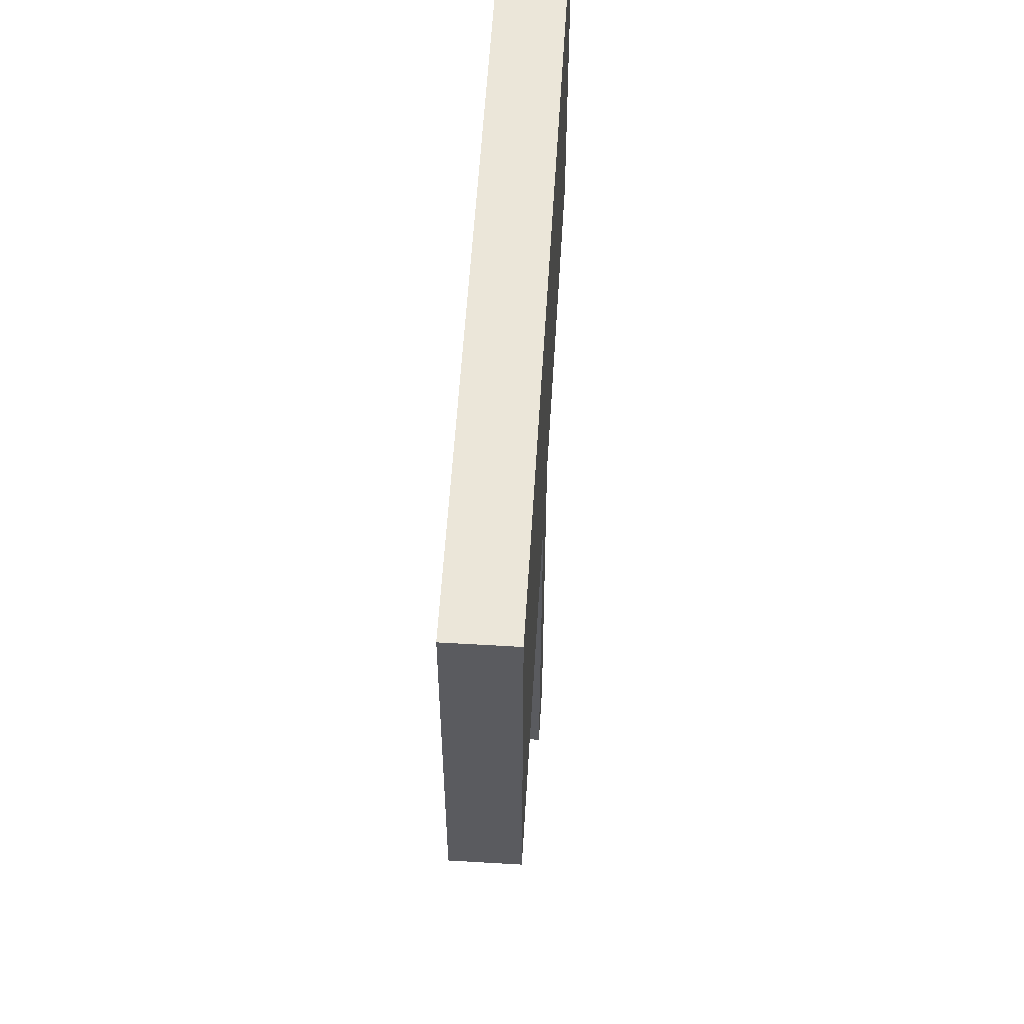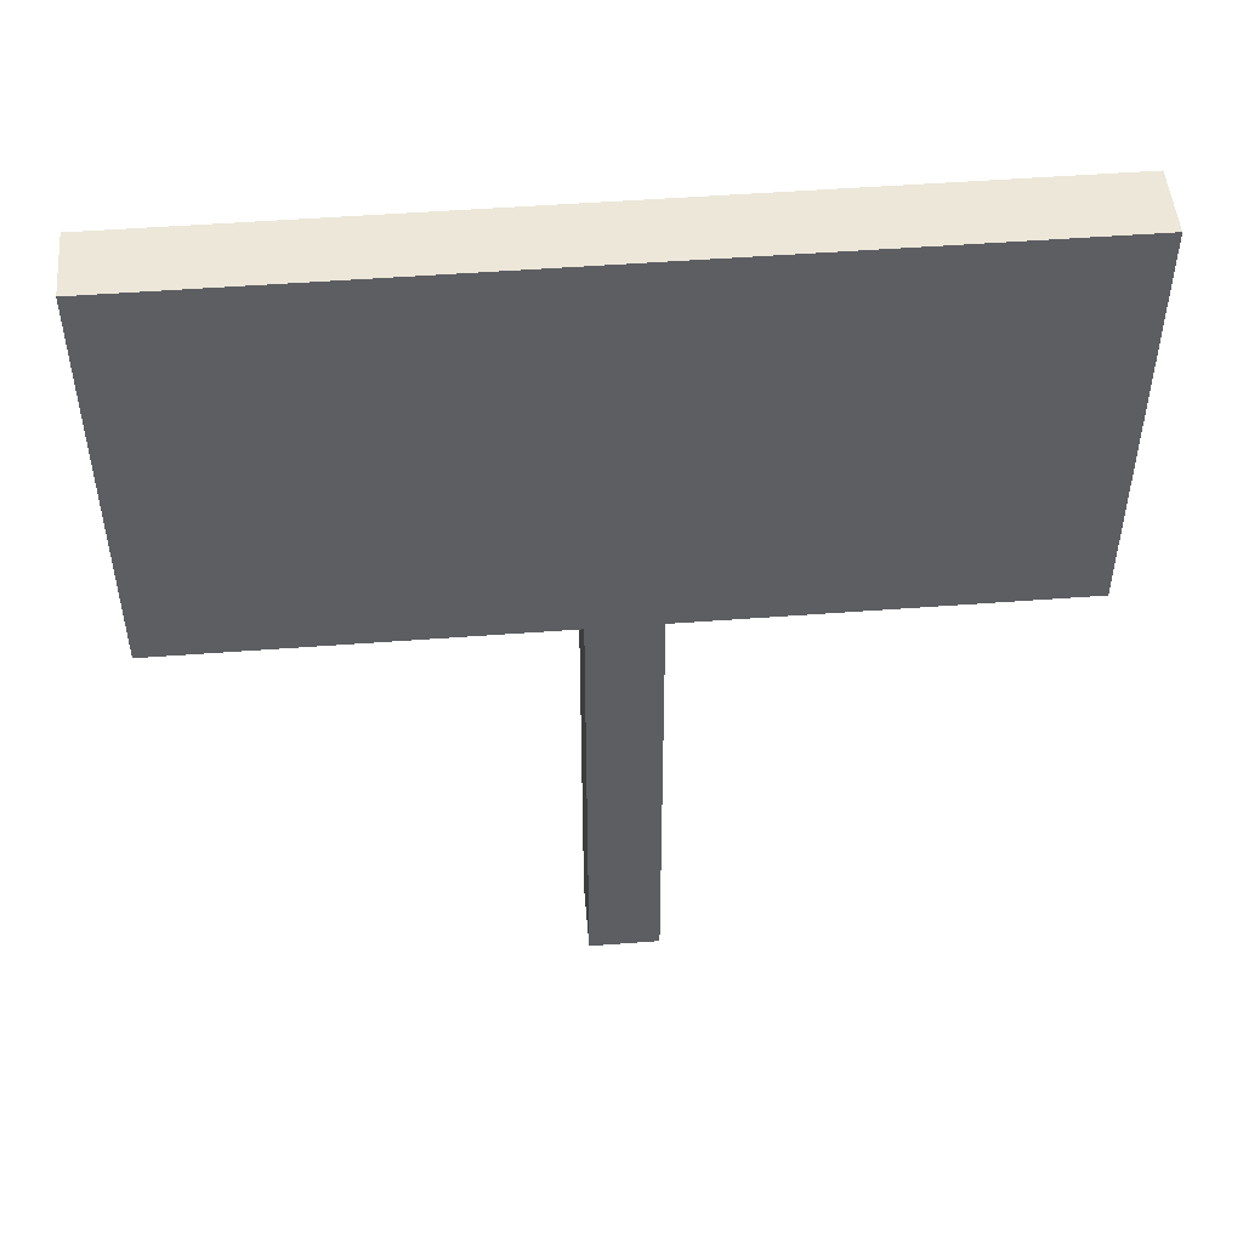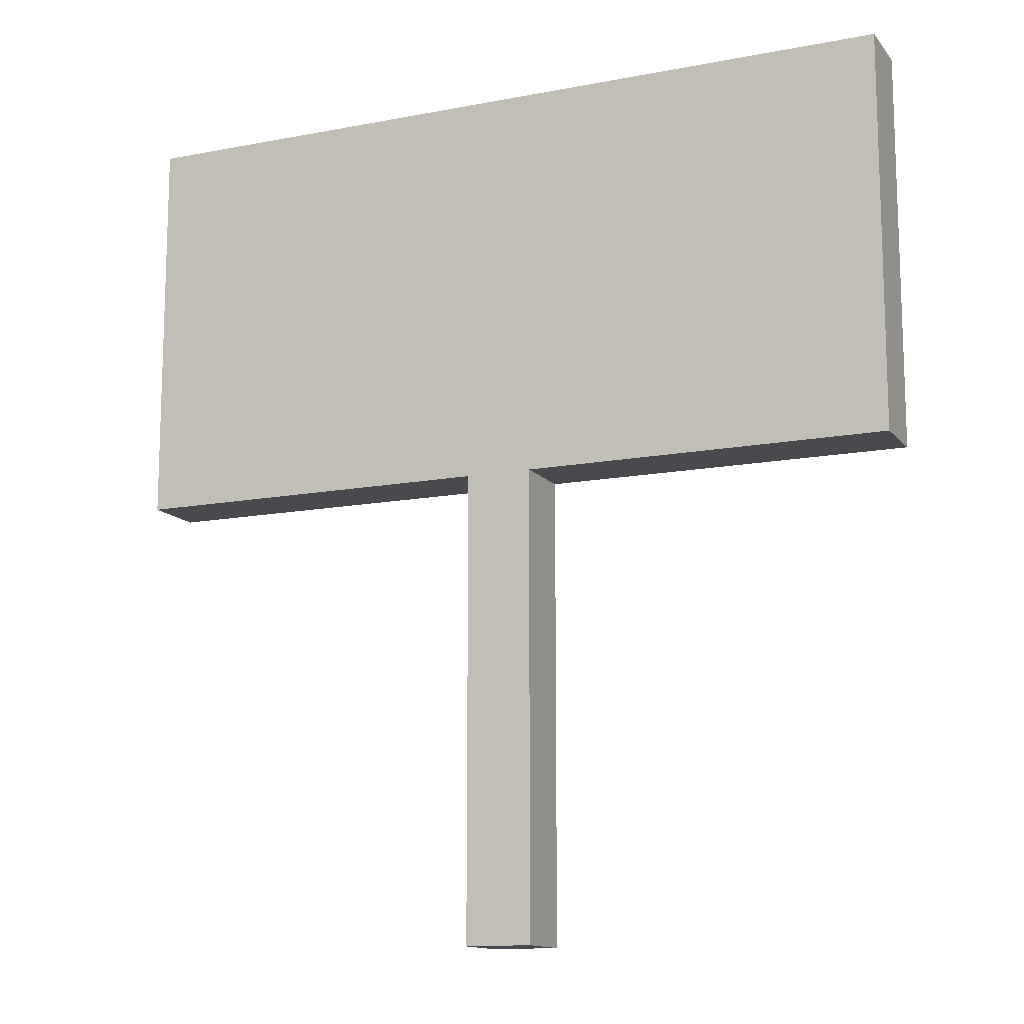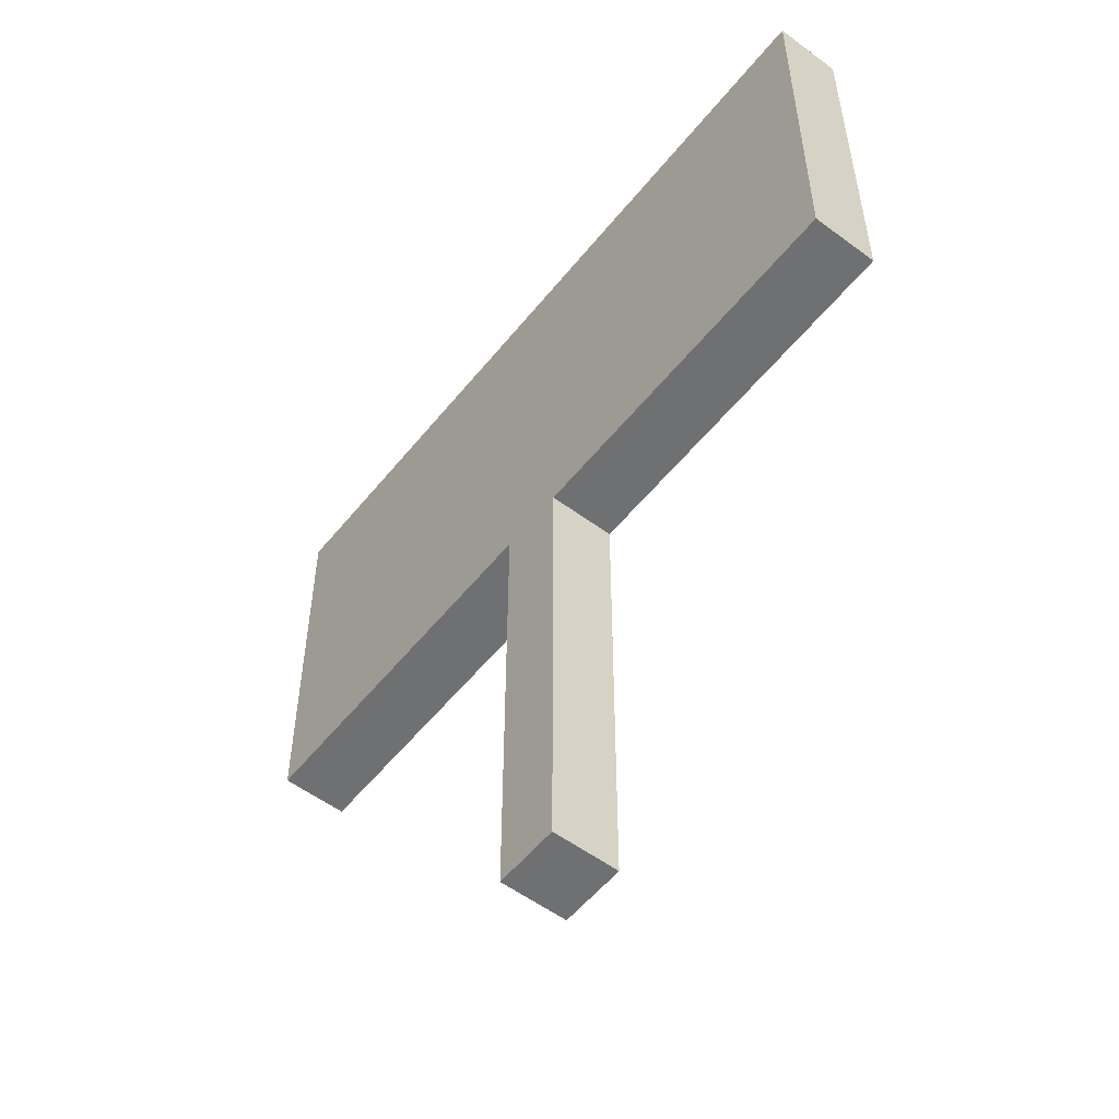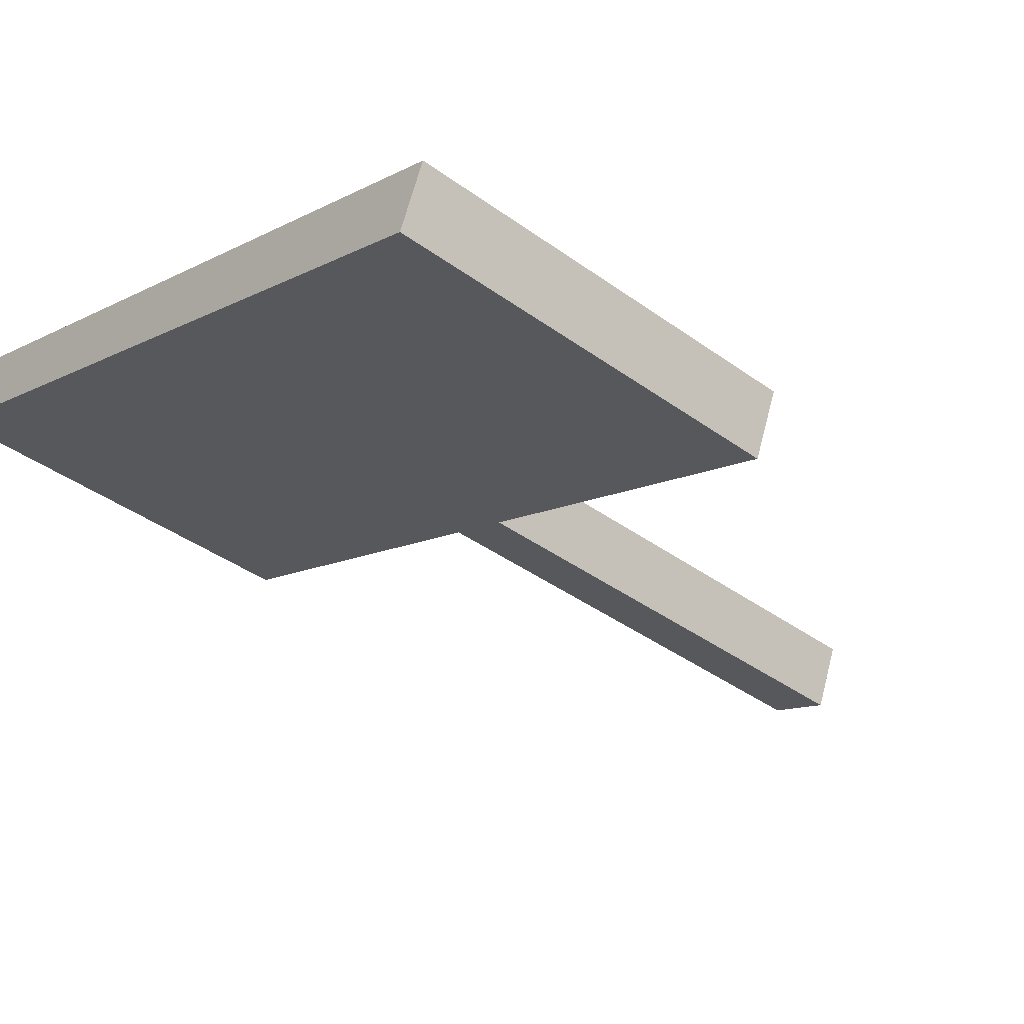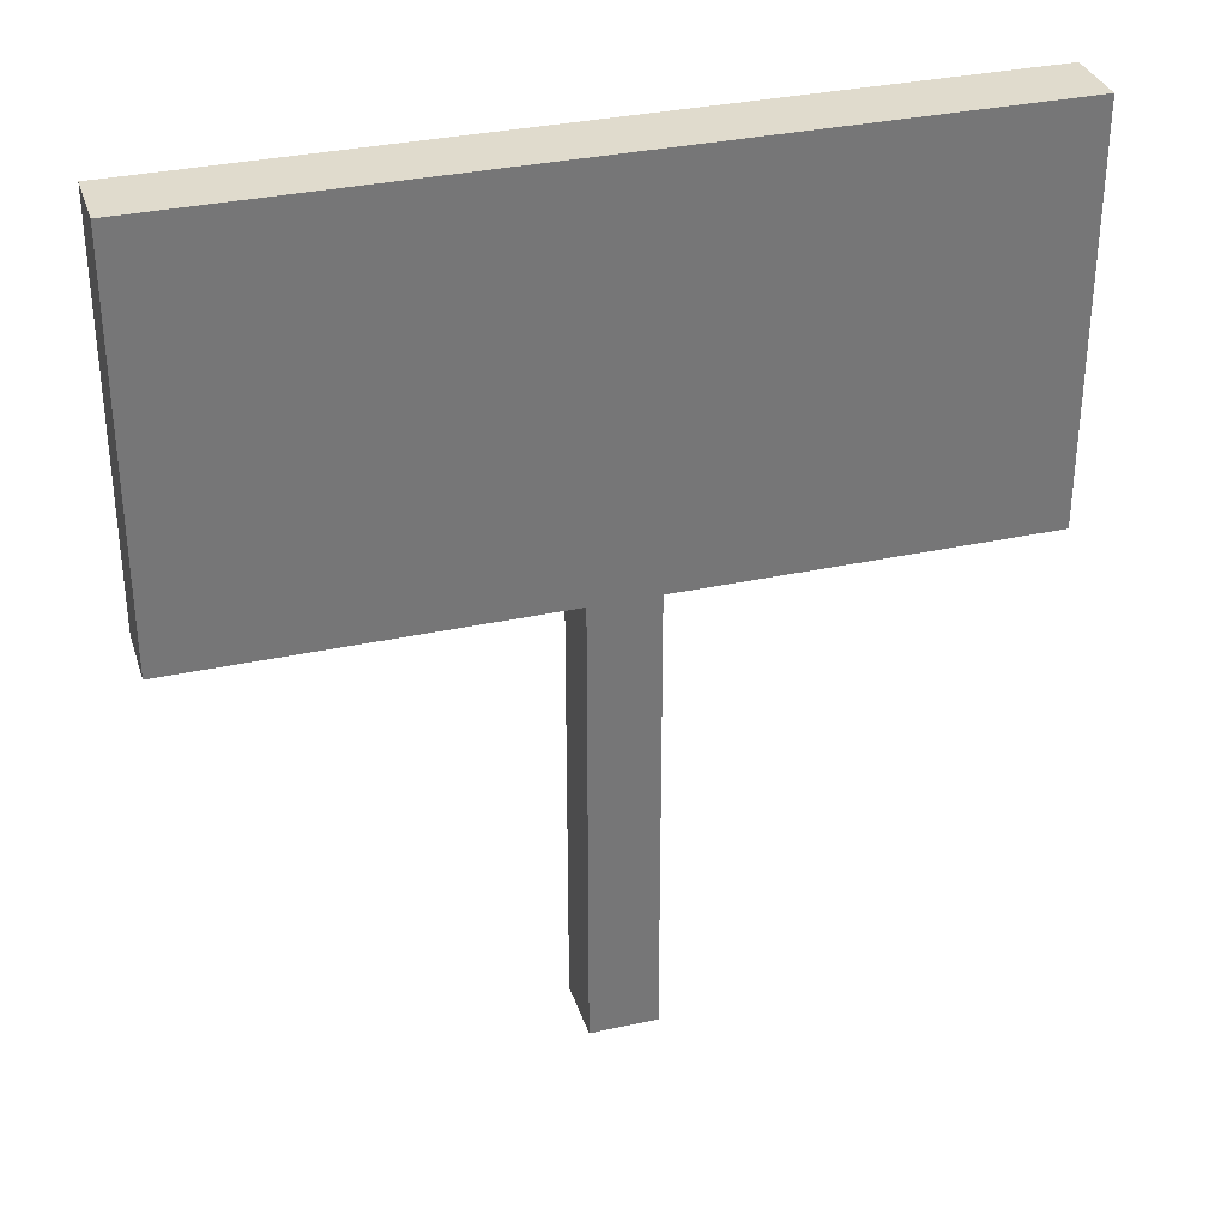
<metadata>
{"format":"obj","ext":"obj","renderer":"f3d","projection":"perspective","resolution":1024,"background":"white","views":[{"elev":57.2,"azim":71.0,"up":"+Y"},{"elev":50.0,"azim":152.7,"up":"+Y"},{"elev":-13.2,"azim":1.3,"up":"+Y"},{"elev":-54.9,"azim":29.4,"up":"+Y"},{"elev":-40.2,"azim":-131.6,"up":"+Z"},{"elev":33.2,"azim":140.8,"up":"+Y"}]}
</metadata>
<code>
o wood_Cube.001
v 0.4413 0.03828 0.1411
v 0.4413 0.5 0.1411
v 0.4119 0.03828 0.2122
v 0.4119 0.5 0.2122
v -0.4119 0.03828 -0.2122
v -0.4119 0.5 -0.2122
v -0.4413 0.03828 -0.1411
v -0.4413 0.5 -0.1411
v 0.05027 -0.5 -0.02082
v 0.05027 0.03868 -0.02082
v 0.02082 -0.5 0.05027
v 0.02082 0.03868 0.05027
v -0.02082 -0.5 -0.05027
v -0.02082 0.03868 -0.05027
v -0.05027 -0.5 0.02082
v -0.05027 0.03868 0.02082
f 1 2 4 3
f 3 4 8 7
f 7 8 6 5
f 5 6 2 1
f 3 7 5 1
f 8 4 2 6
f 9 10 12 11
f 11 12 16 15
f 15 16 14 13
f 13 14 10 9
f 11 15 13 9
f 16 12 10 14

</code>
